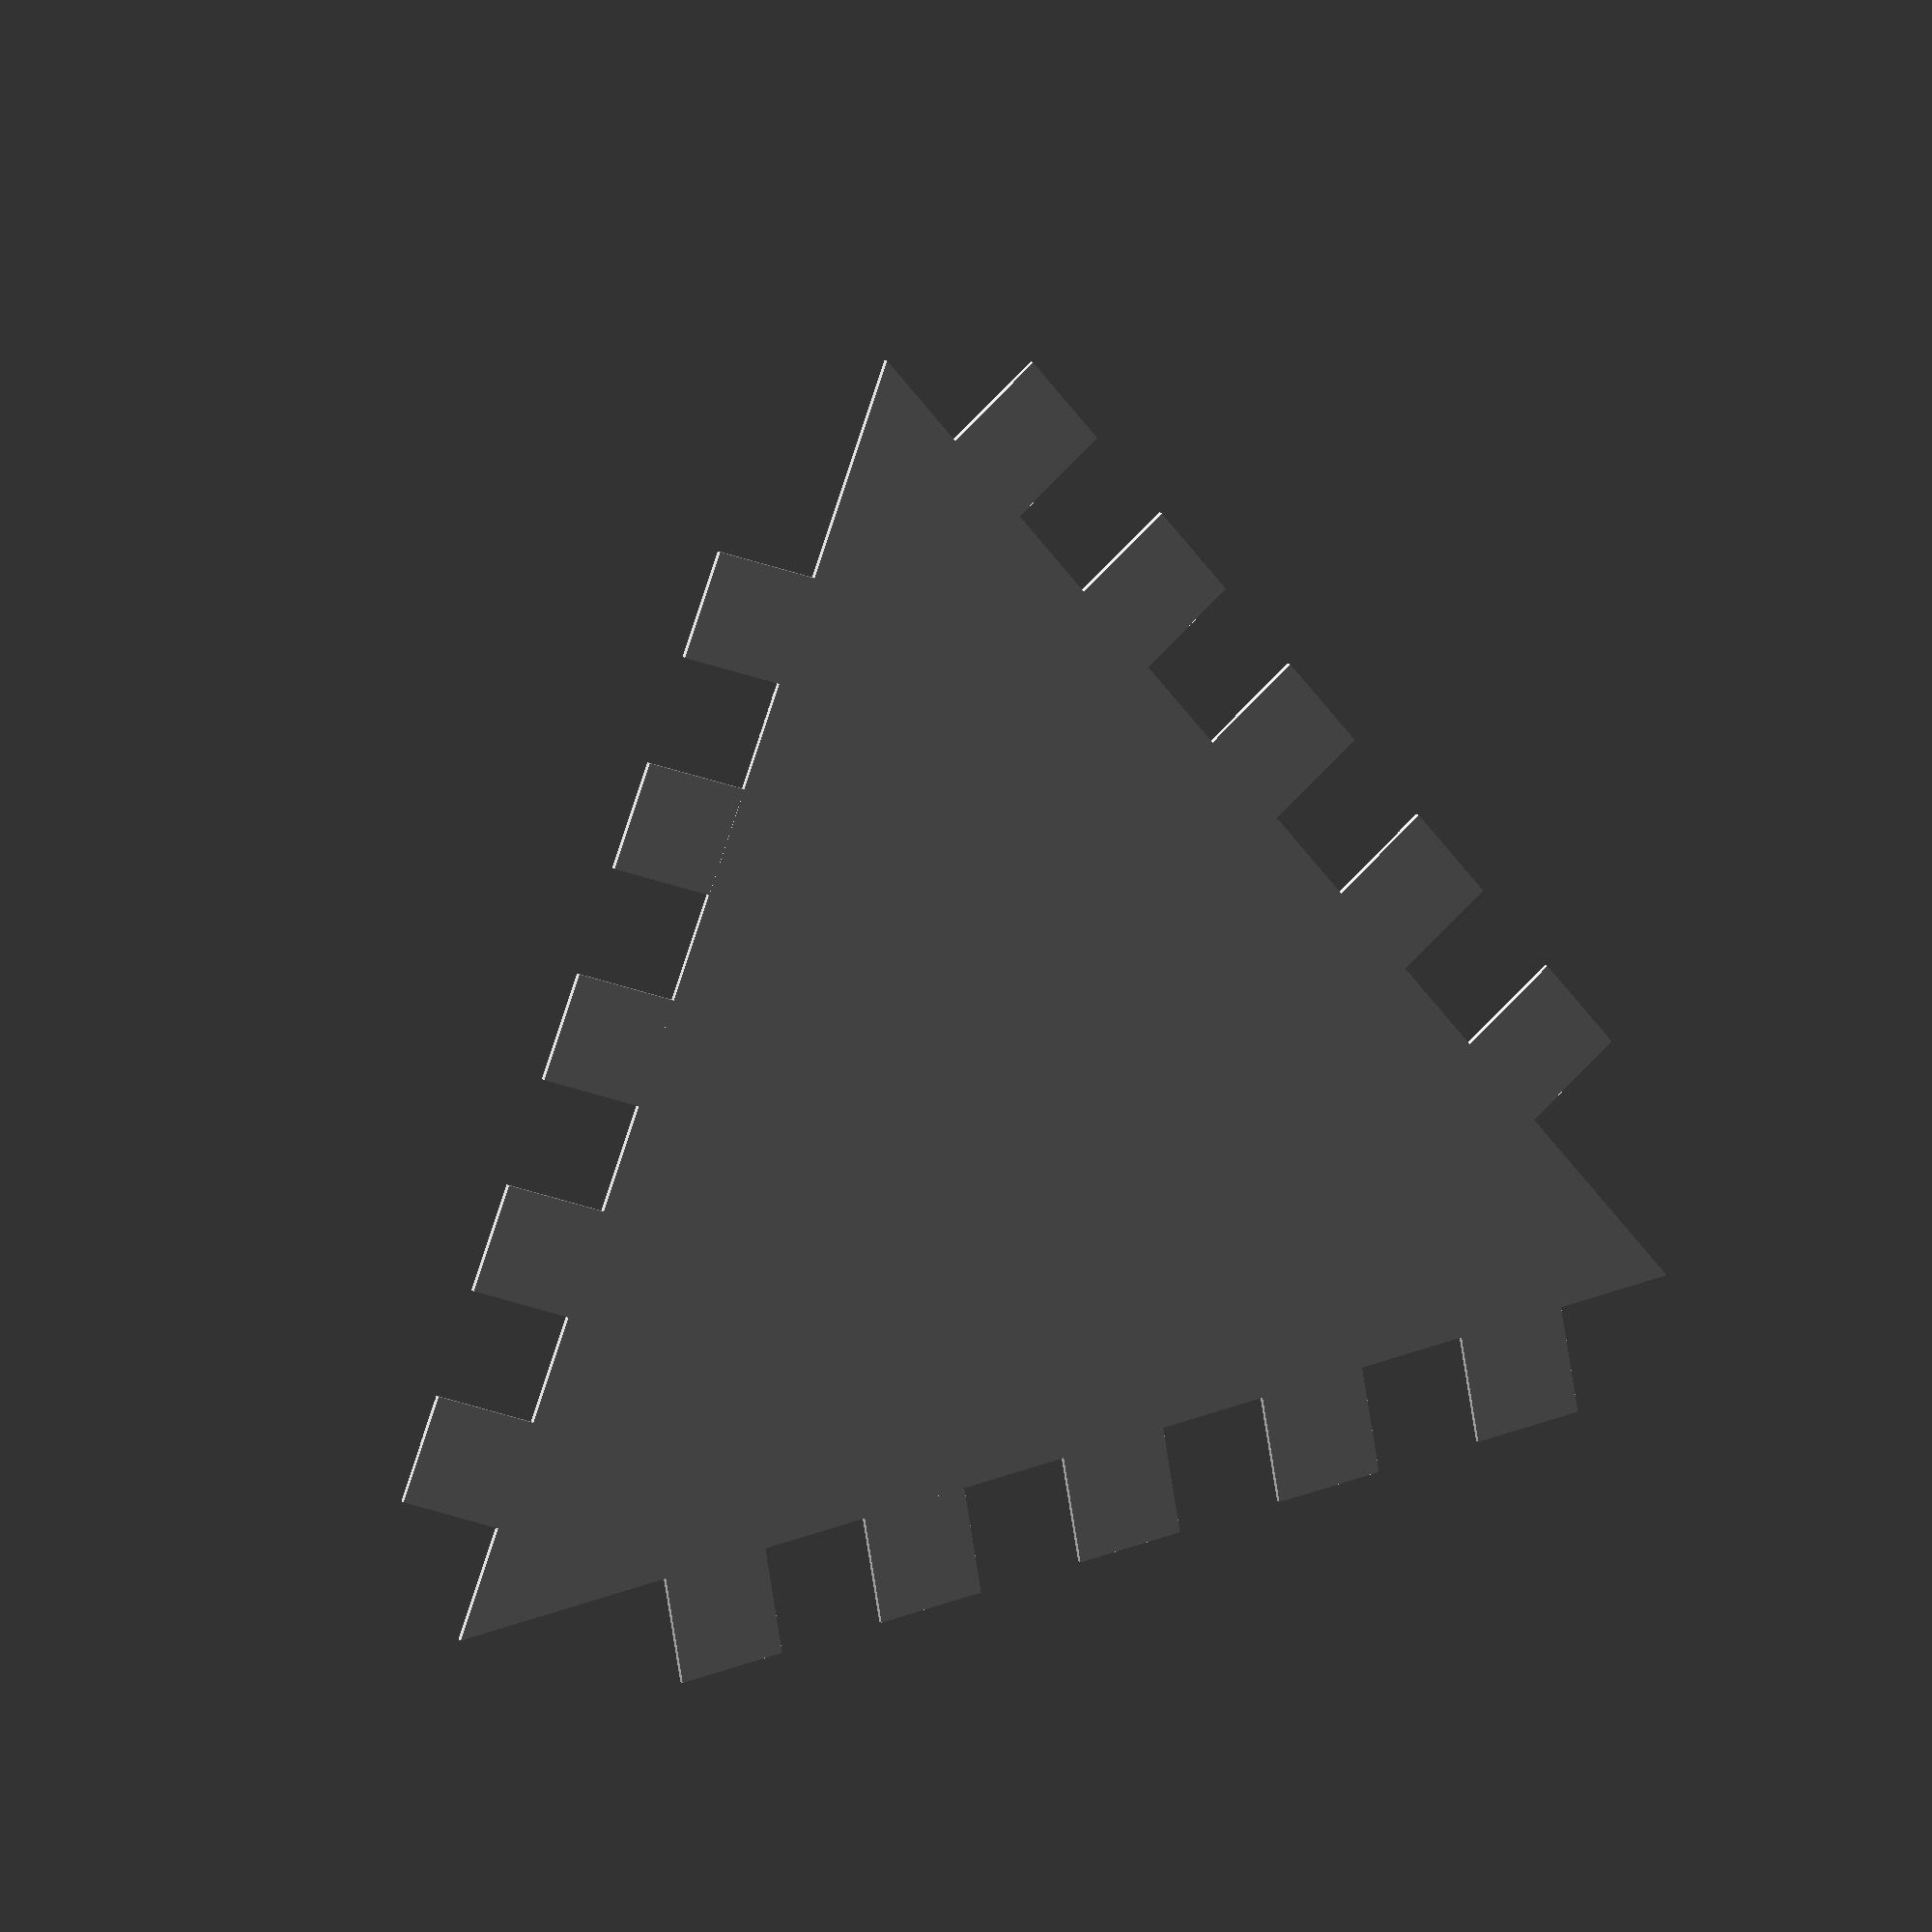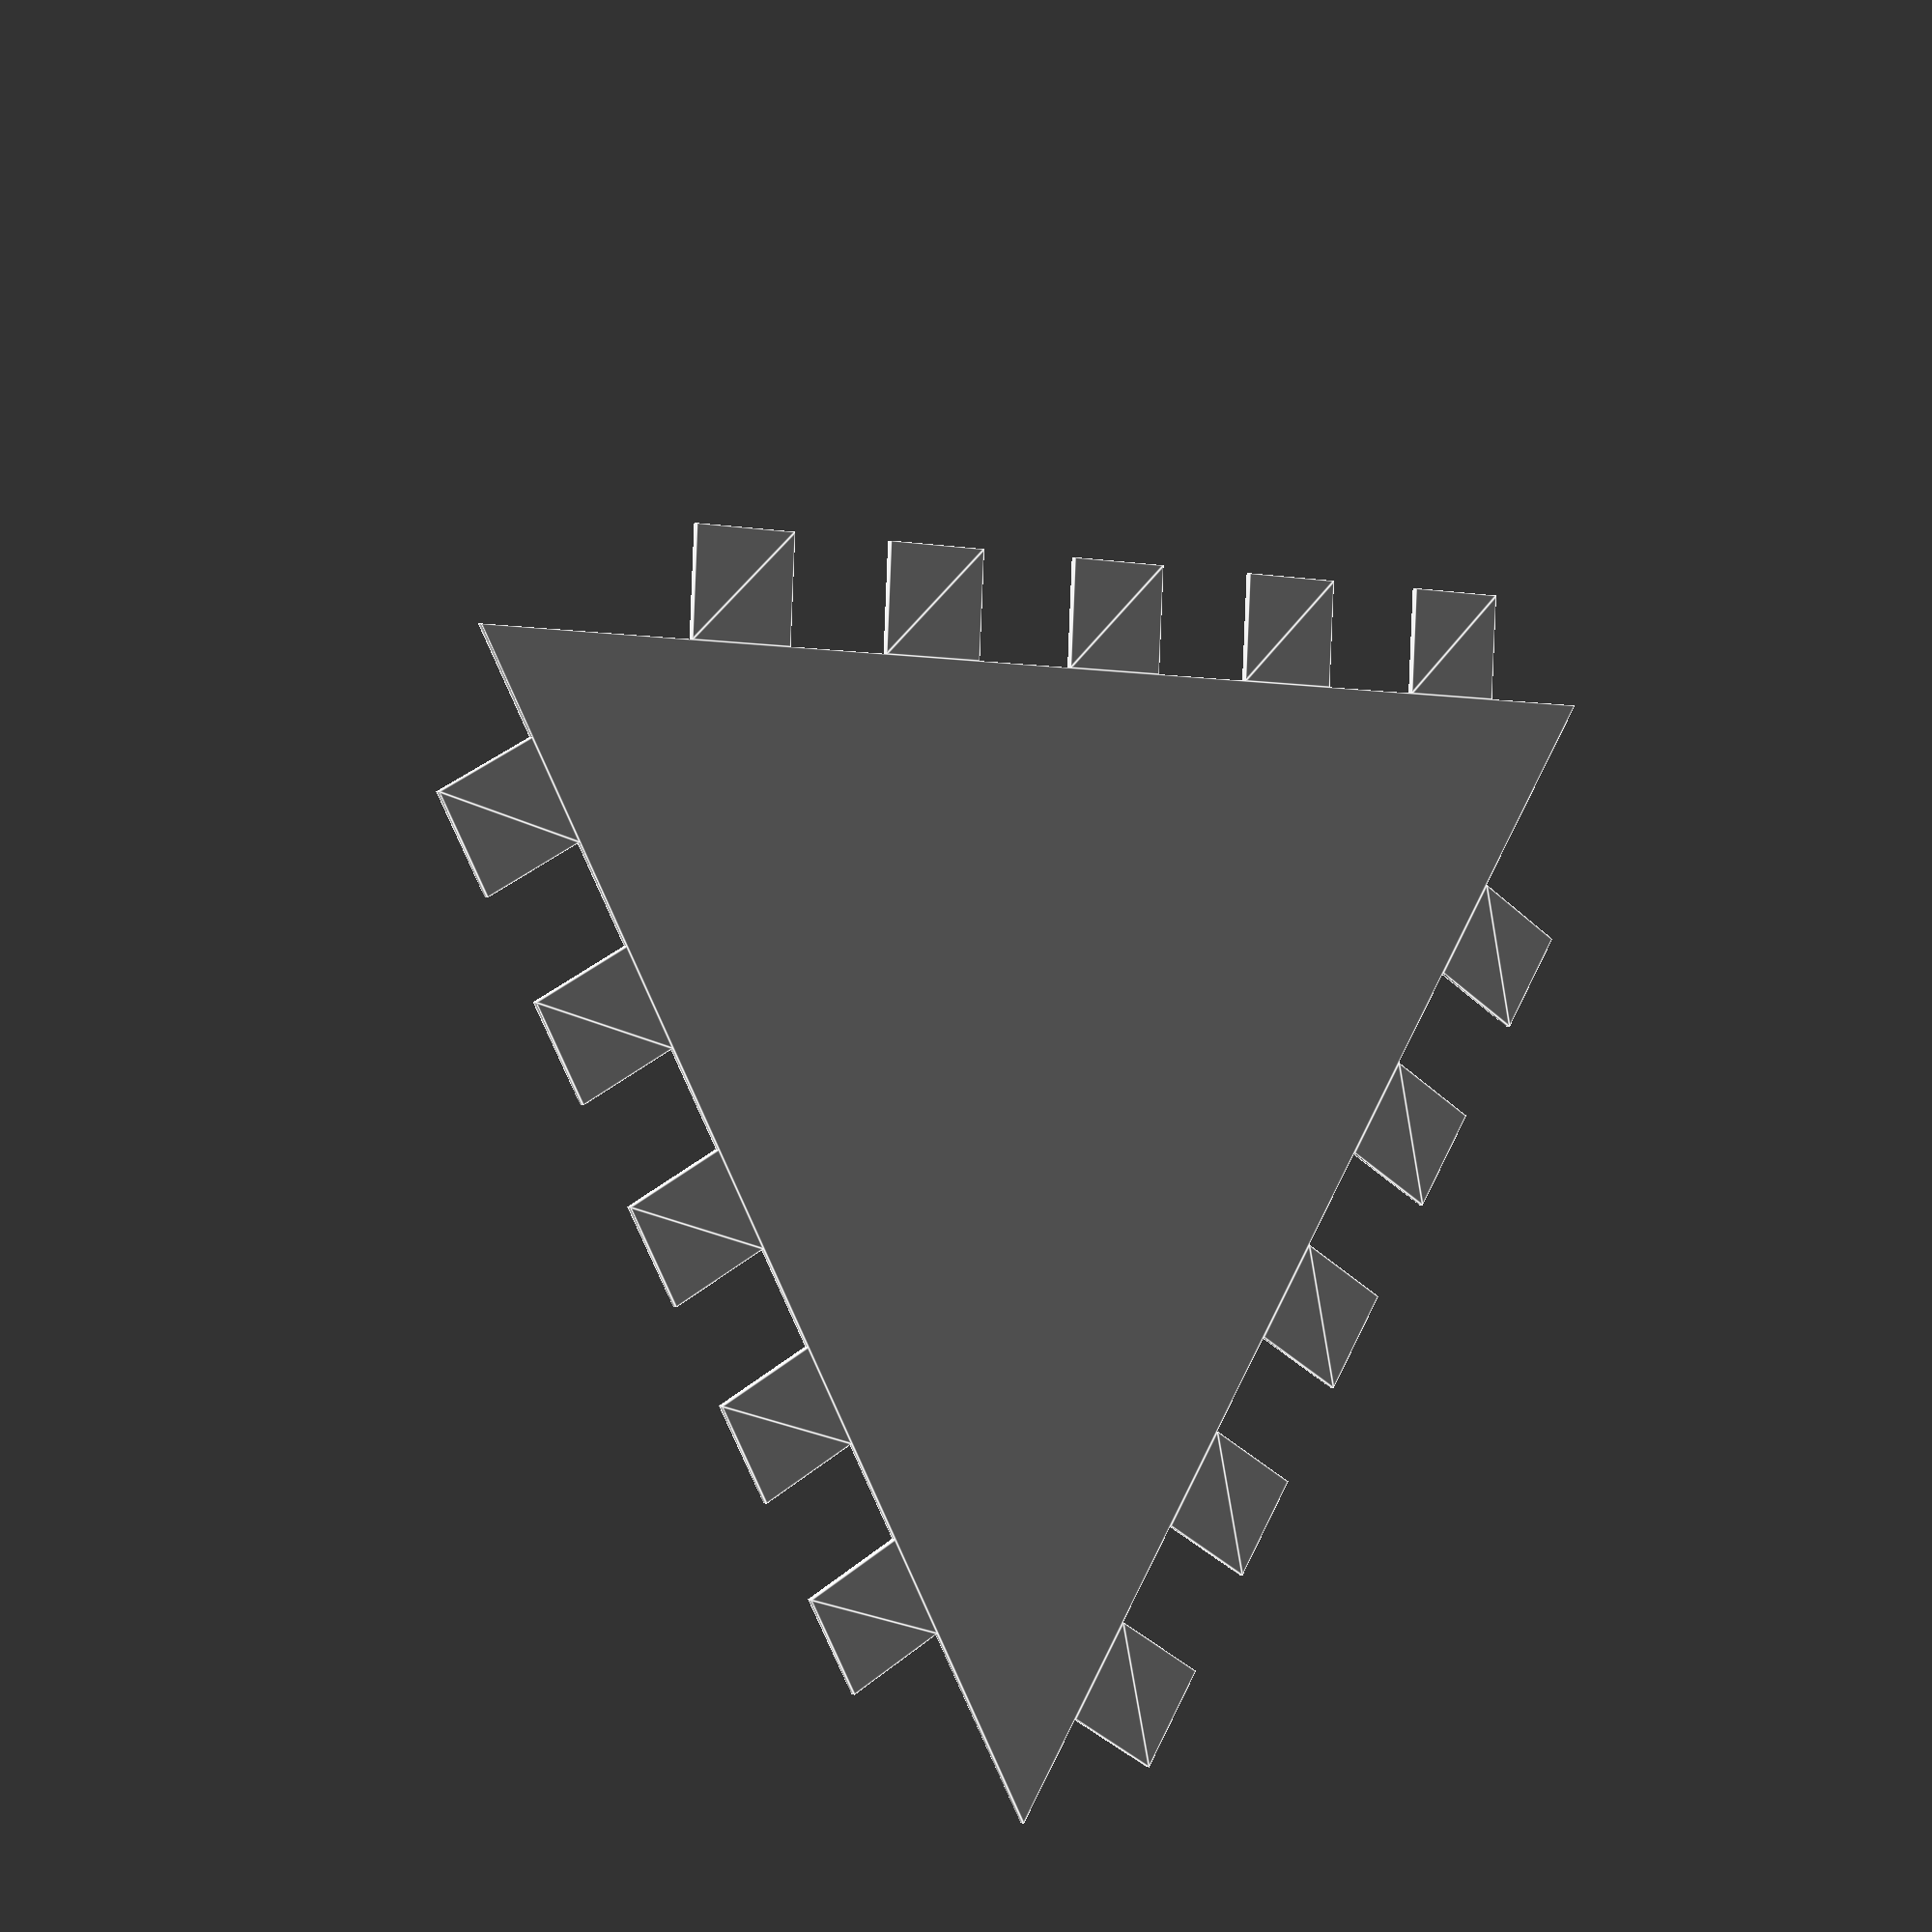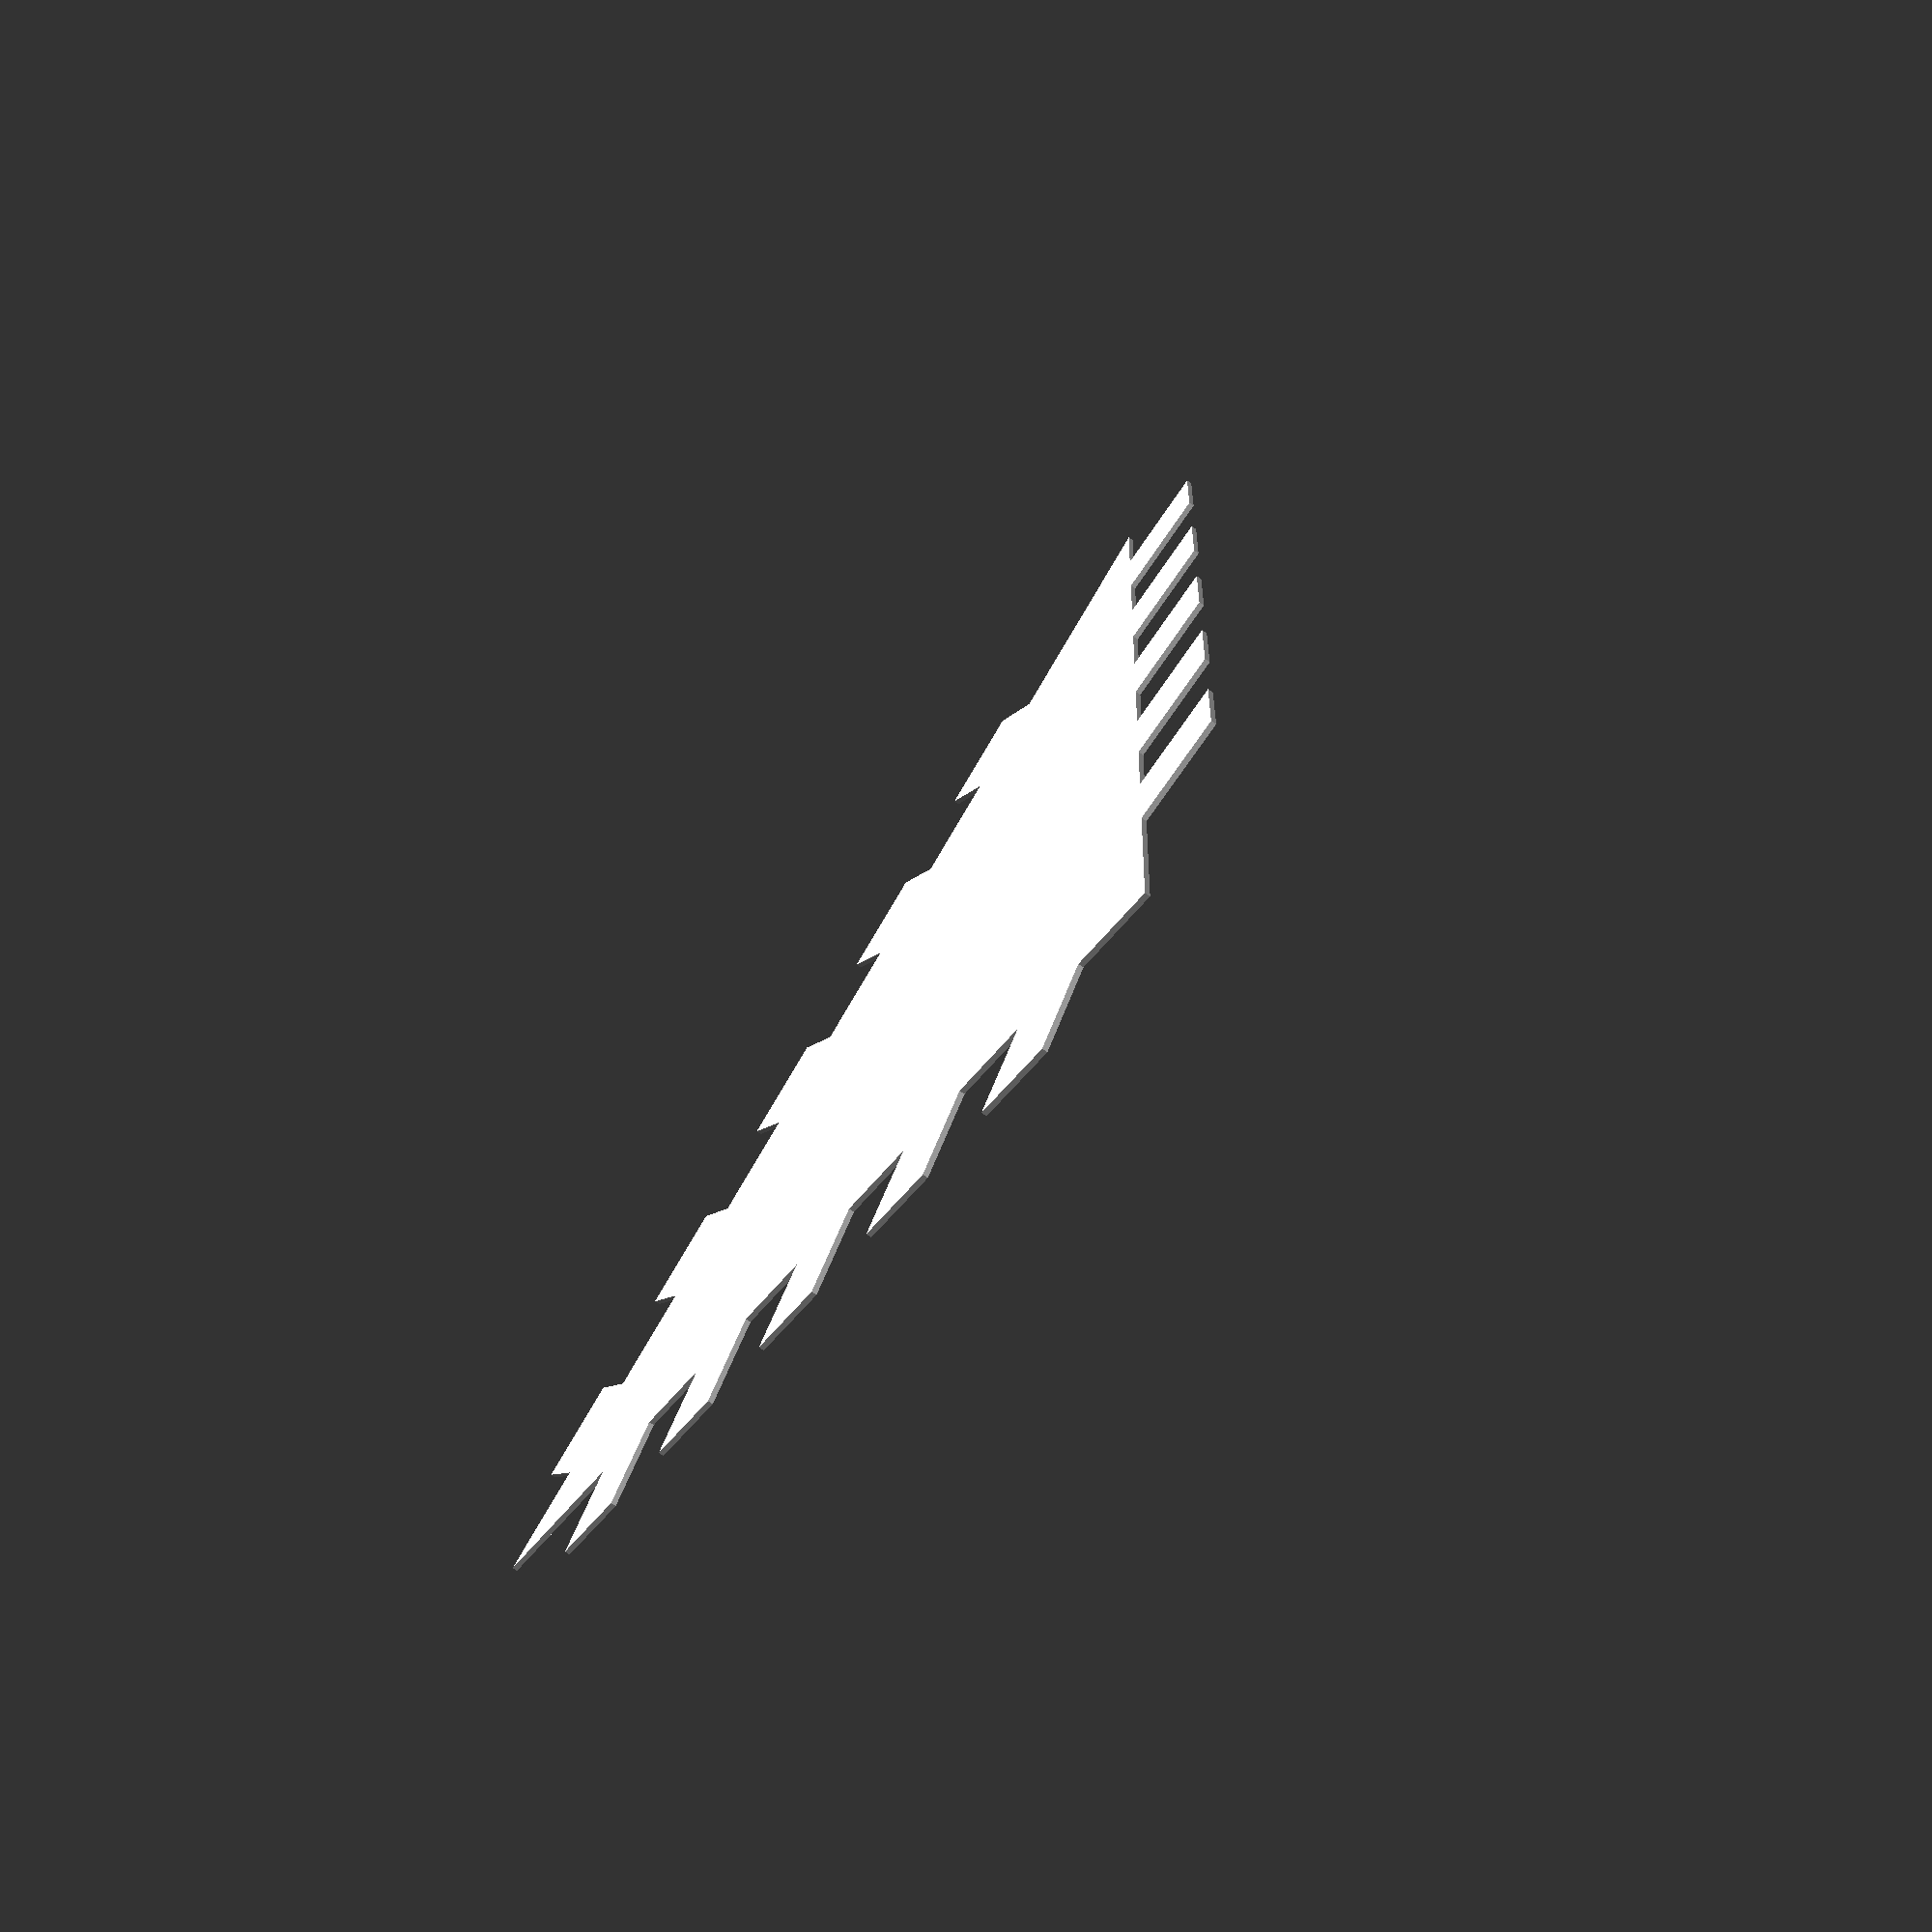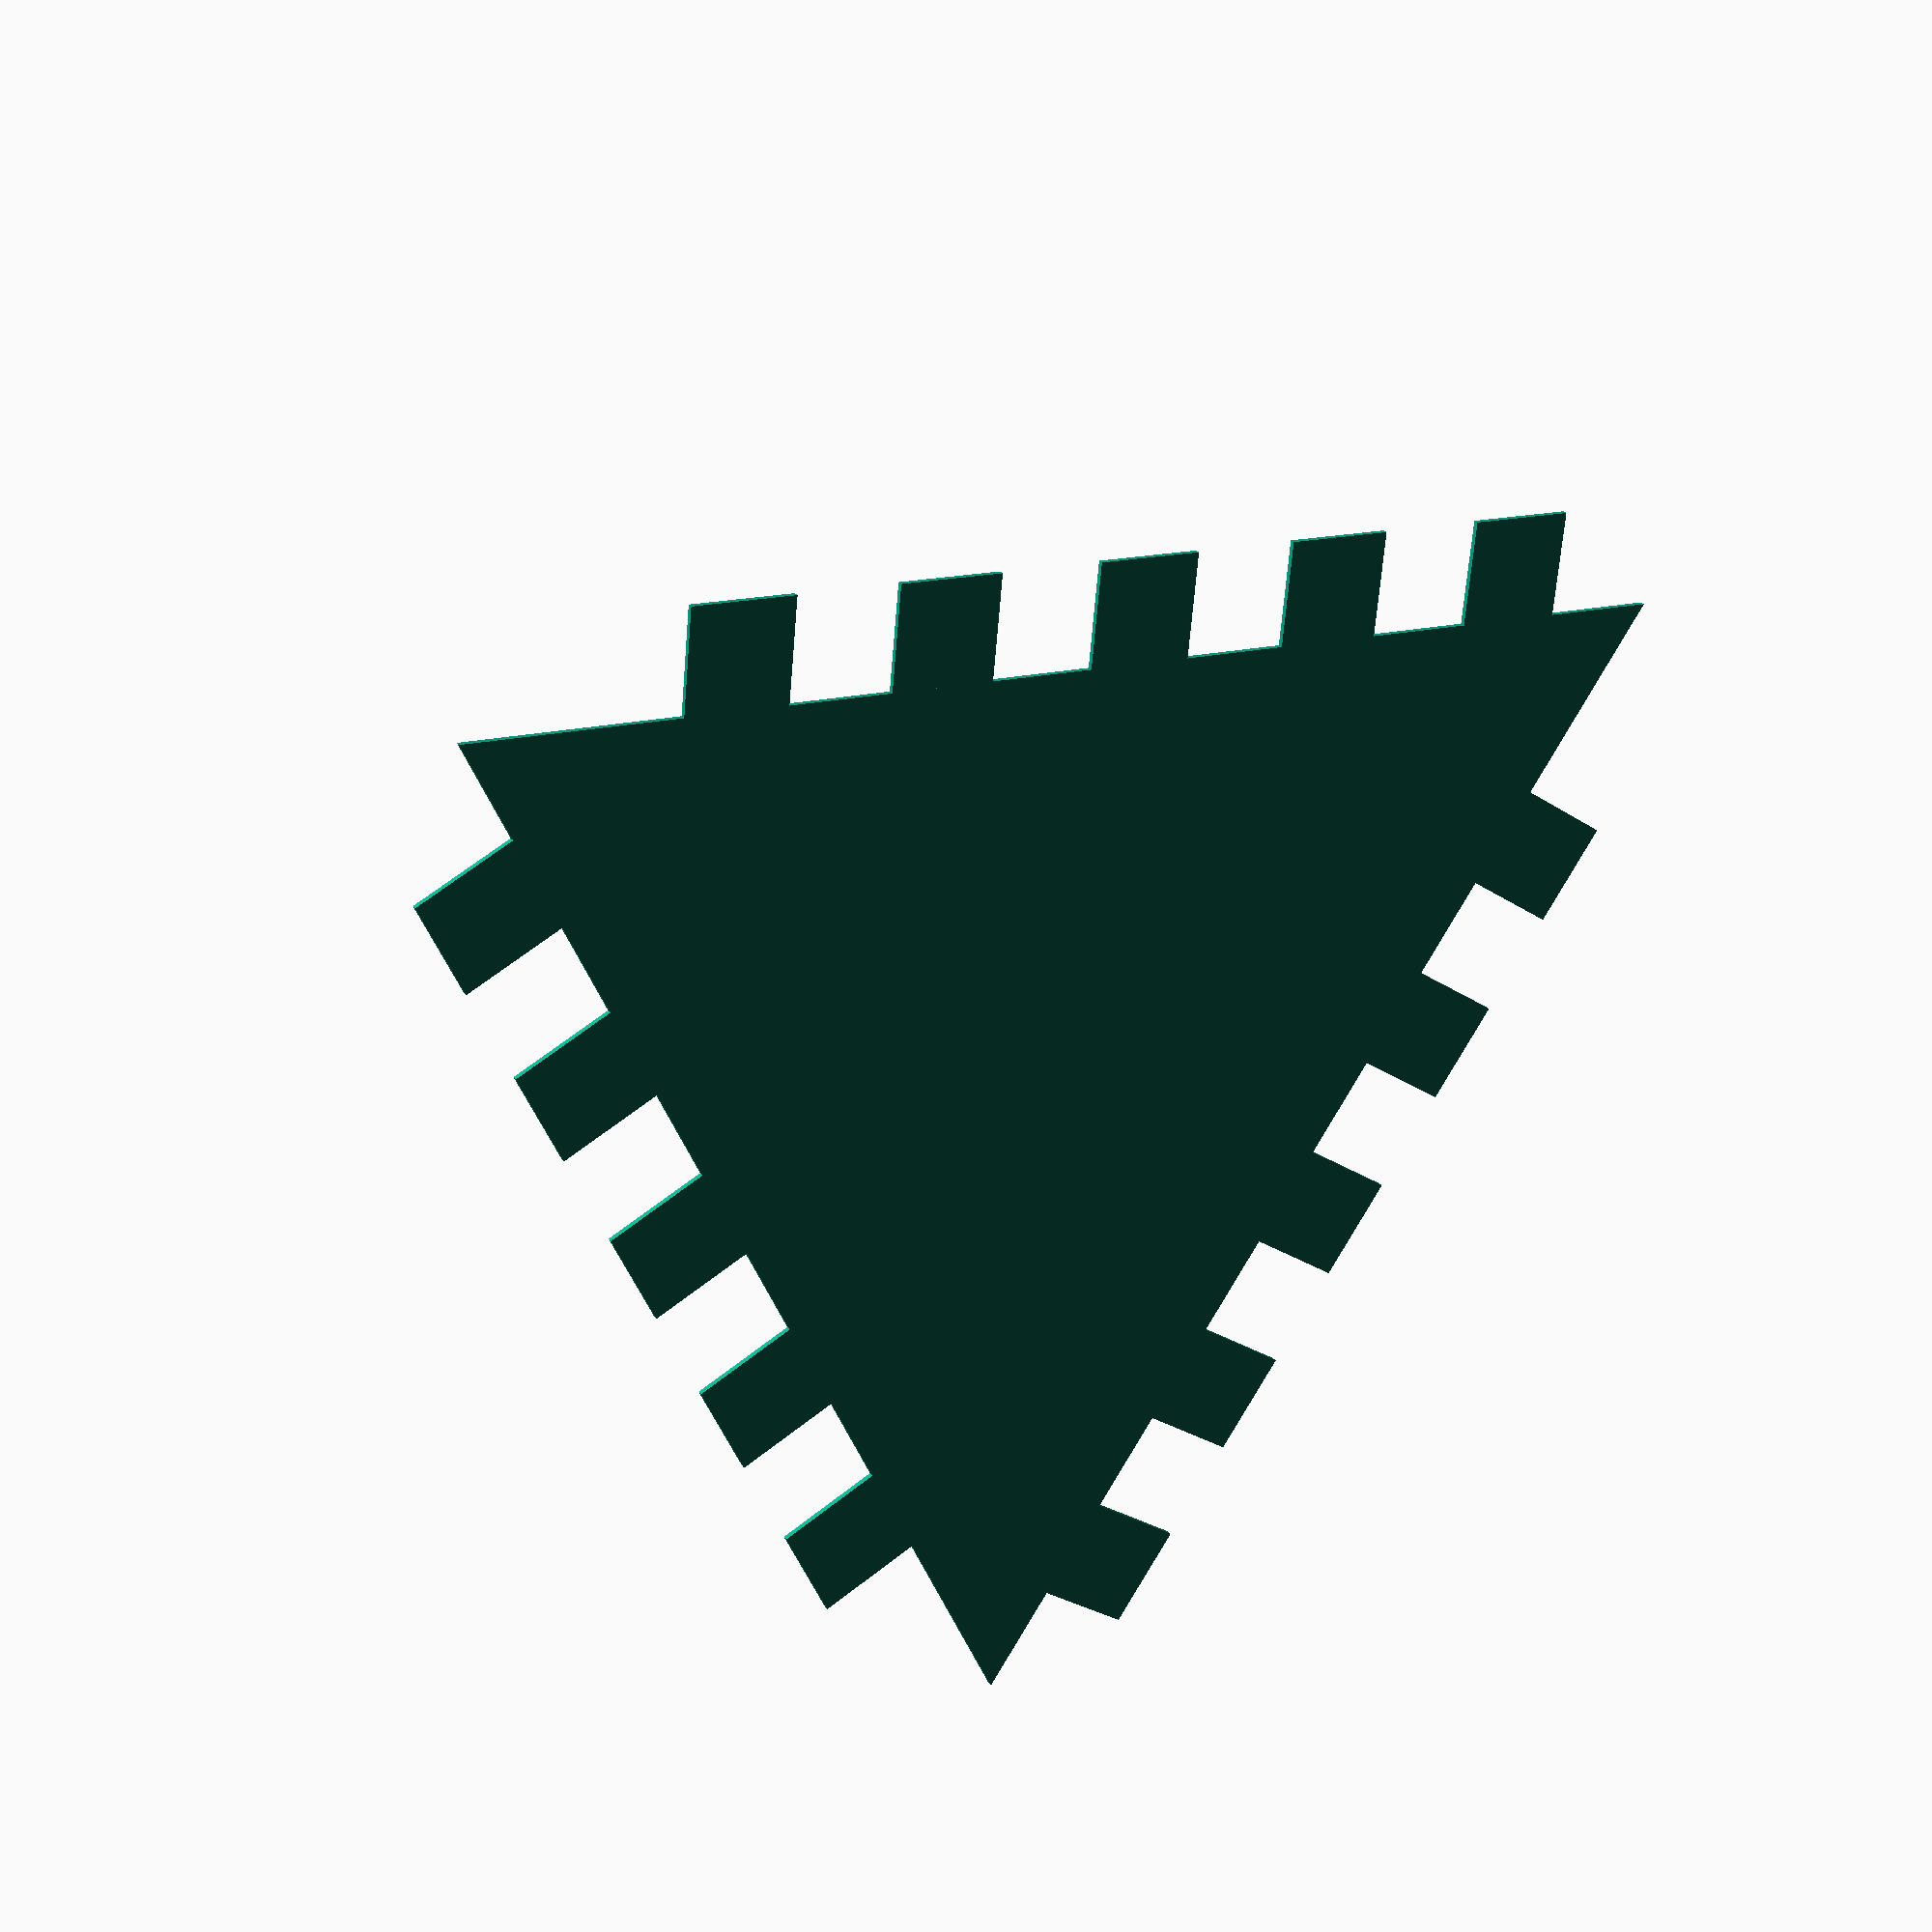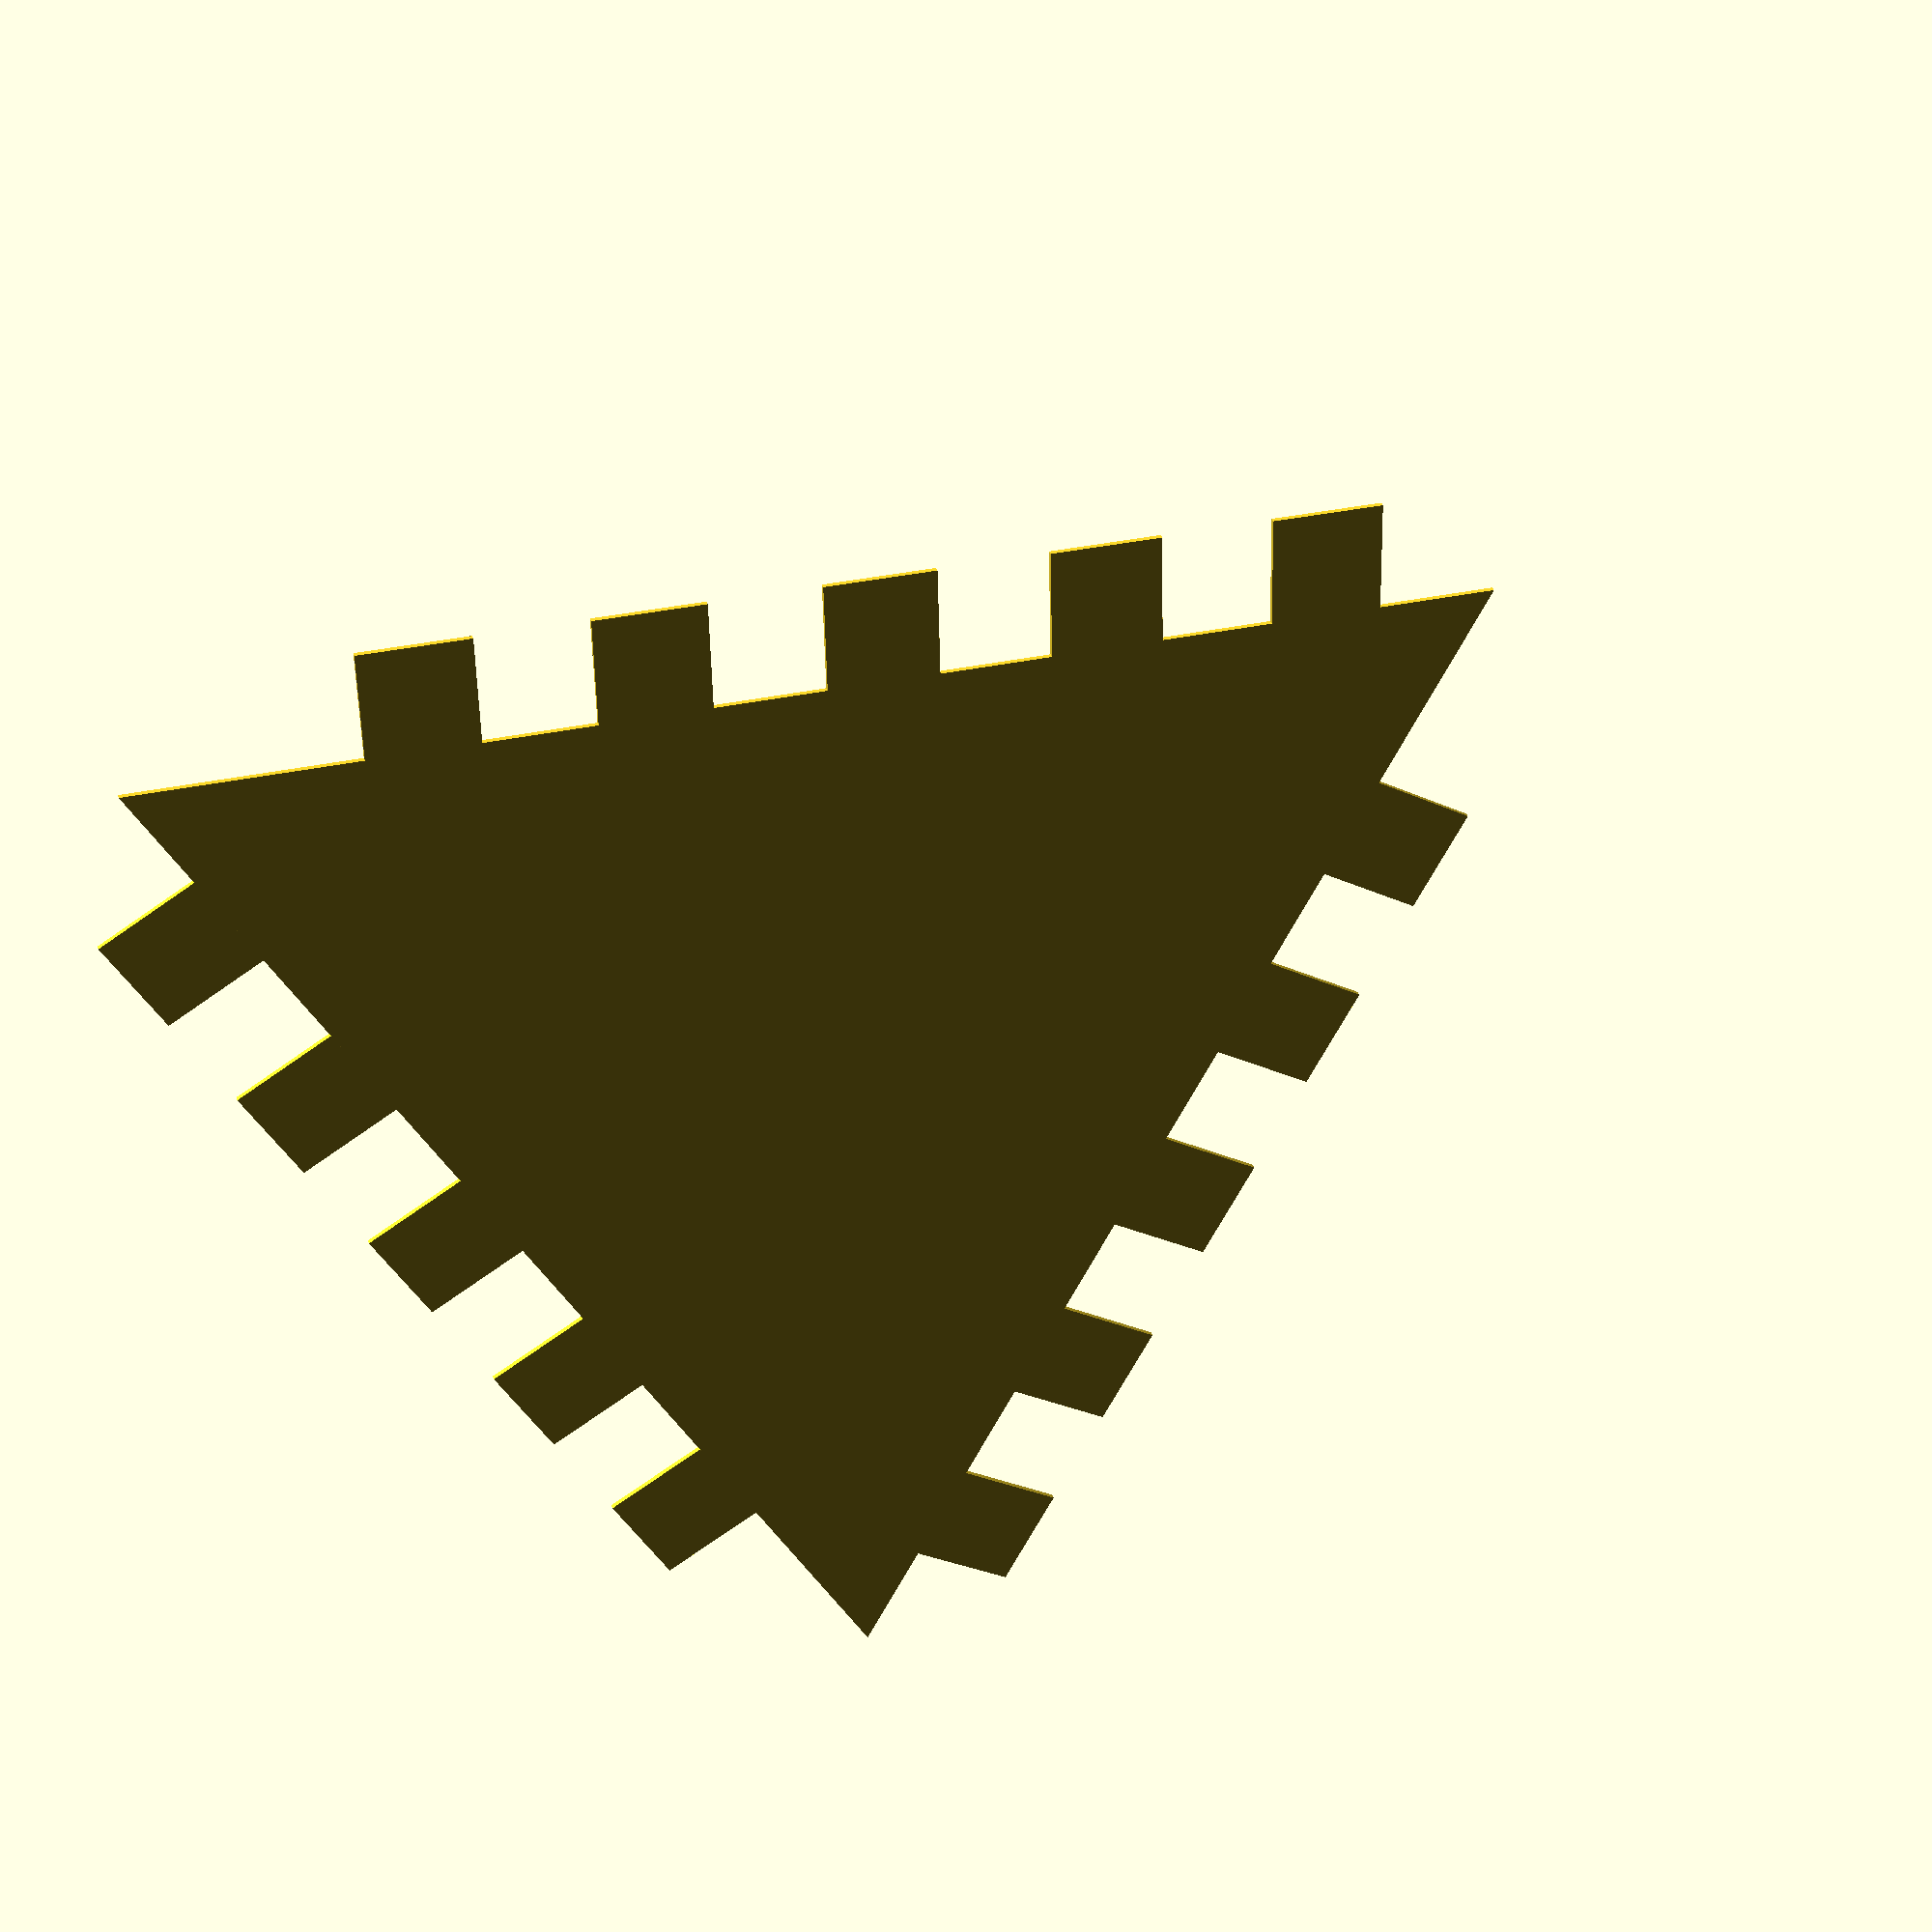
<openscad>
module teeth(n) {
	for(i = [0:n-1]) {
		translate([0,i*2*20]) {
			square([20,20]);
		}		
	}
}

module triangle(radius)
{
  o=radius/2;		//equivalent to radius*sin(30)
  a=radius*sqrt(3)/2;	//equivalent to radius*cos(30)
  polygon(points=[[-a,-o],[0,radius],[a,-o]],paths=[[0,1,2]]);
}

module trap(w, h, a) {
	offset = h*tan(a);	
	polygon([[0,0],[w,0],[w+offset,h],[-offset,h]], conexity=10);
}

dist = 69.99;
offset = 10;

triangle(140);

rotate(30) translate([dist, -90 - offset]) {
	teeth(5);
}
rotate(-90) translate([dist, -90 - offset]) {
	teeth(5);
}

rotate(-210) translate([dist, -90 - offset]) {
	teeth(5);
}


</openscad>
<views>
elev=165.2 azim=189.6 roll=25.5 proj=o view=wireframe
elev=177.7 azim=122.8 roll=214.4 proj=p view=edges
elev=73.6 azim=207.8 roll=236.0 proj=p view=solid
elev=333.6 azim=305.4 roll=330.9 proj=p view=wireframe
elev=328.1 azim=58.7 roll=344.7 proj=p view=solid
</views>
